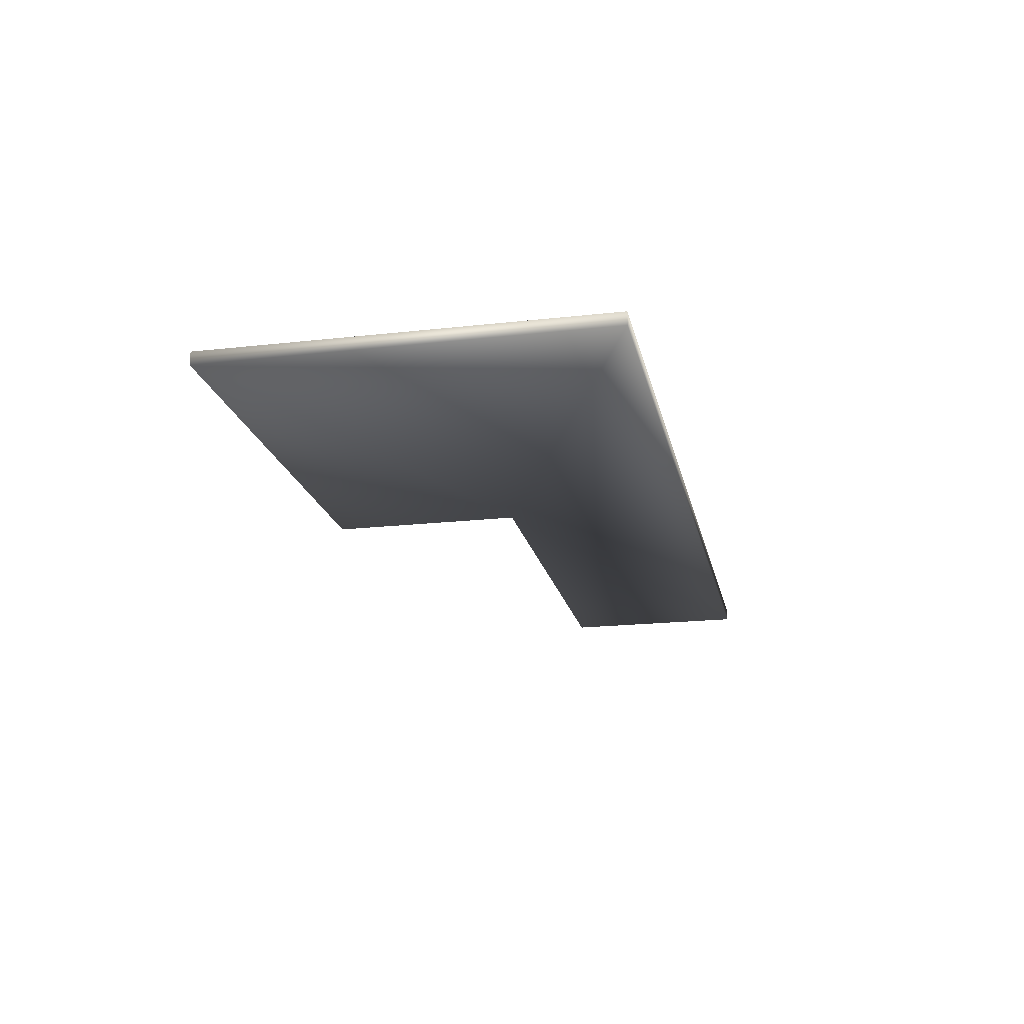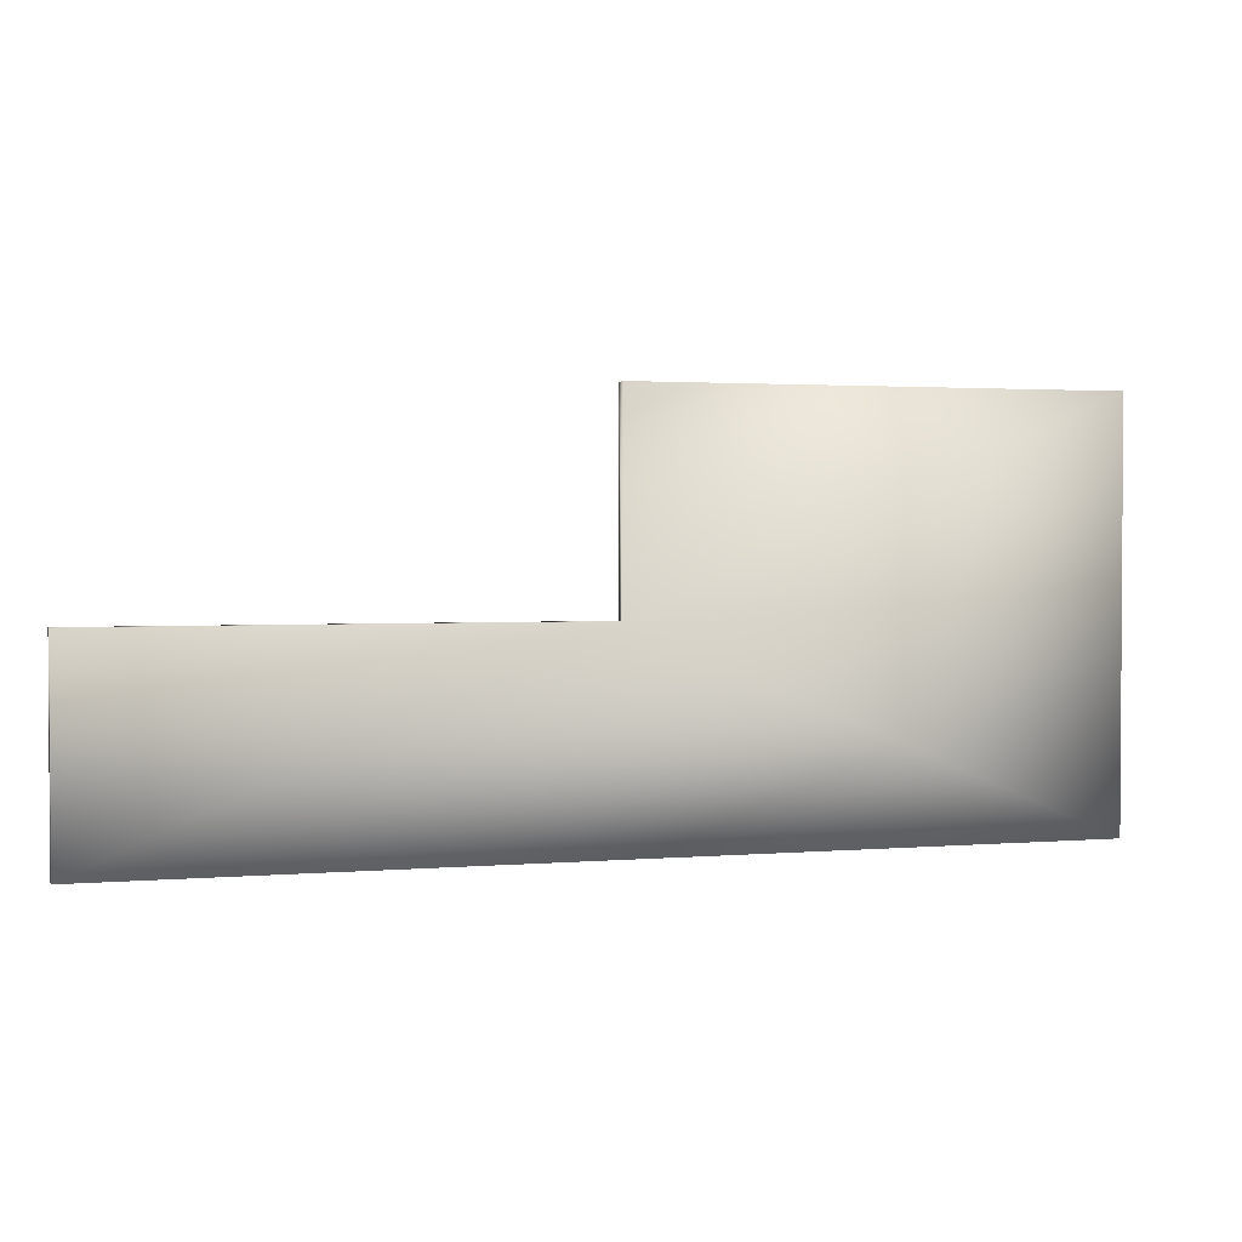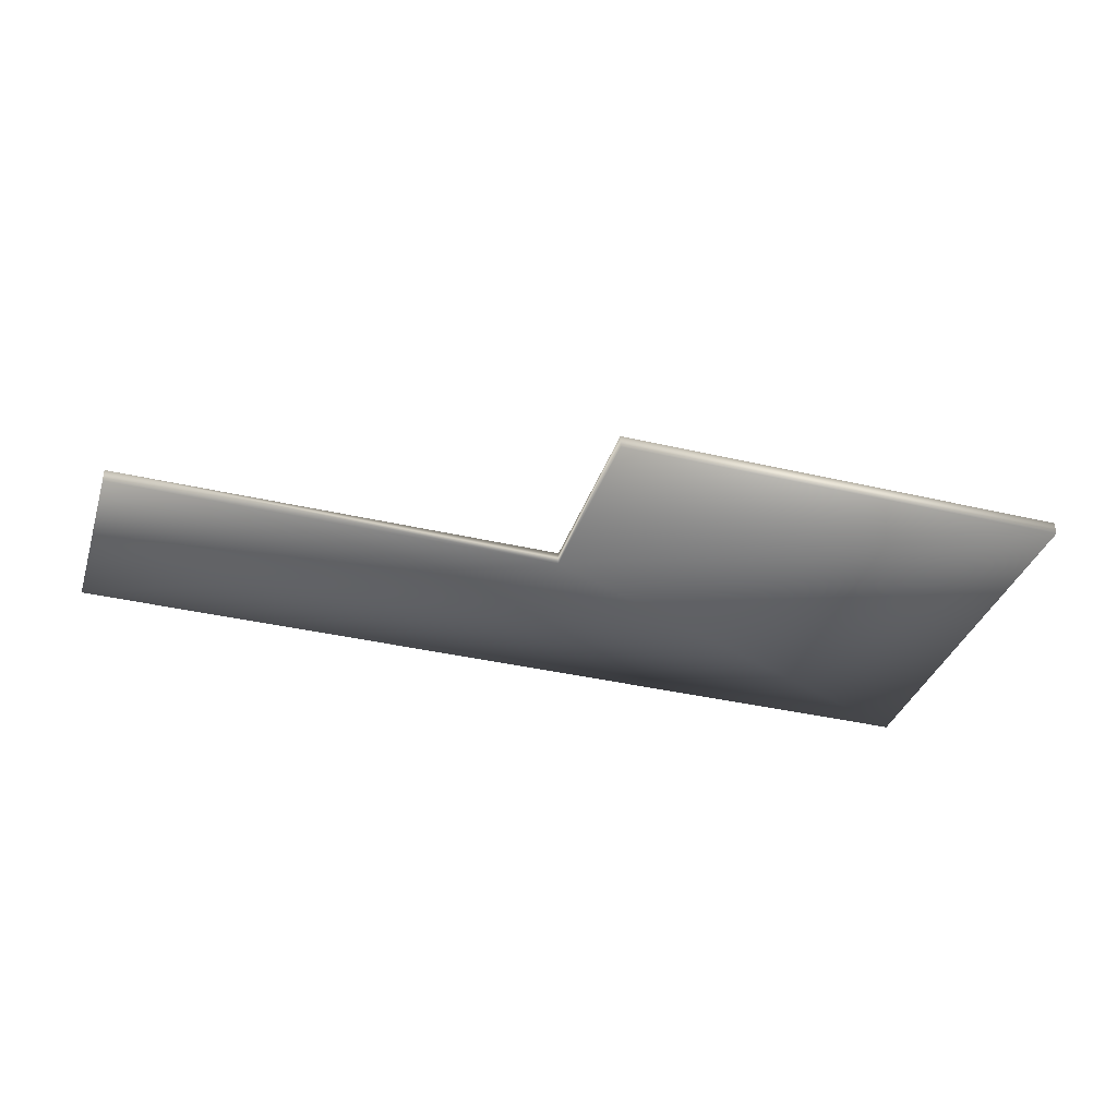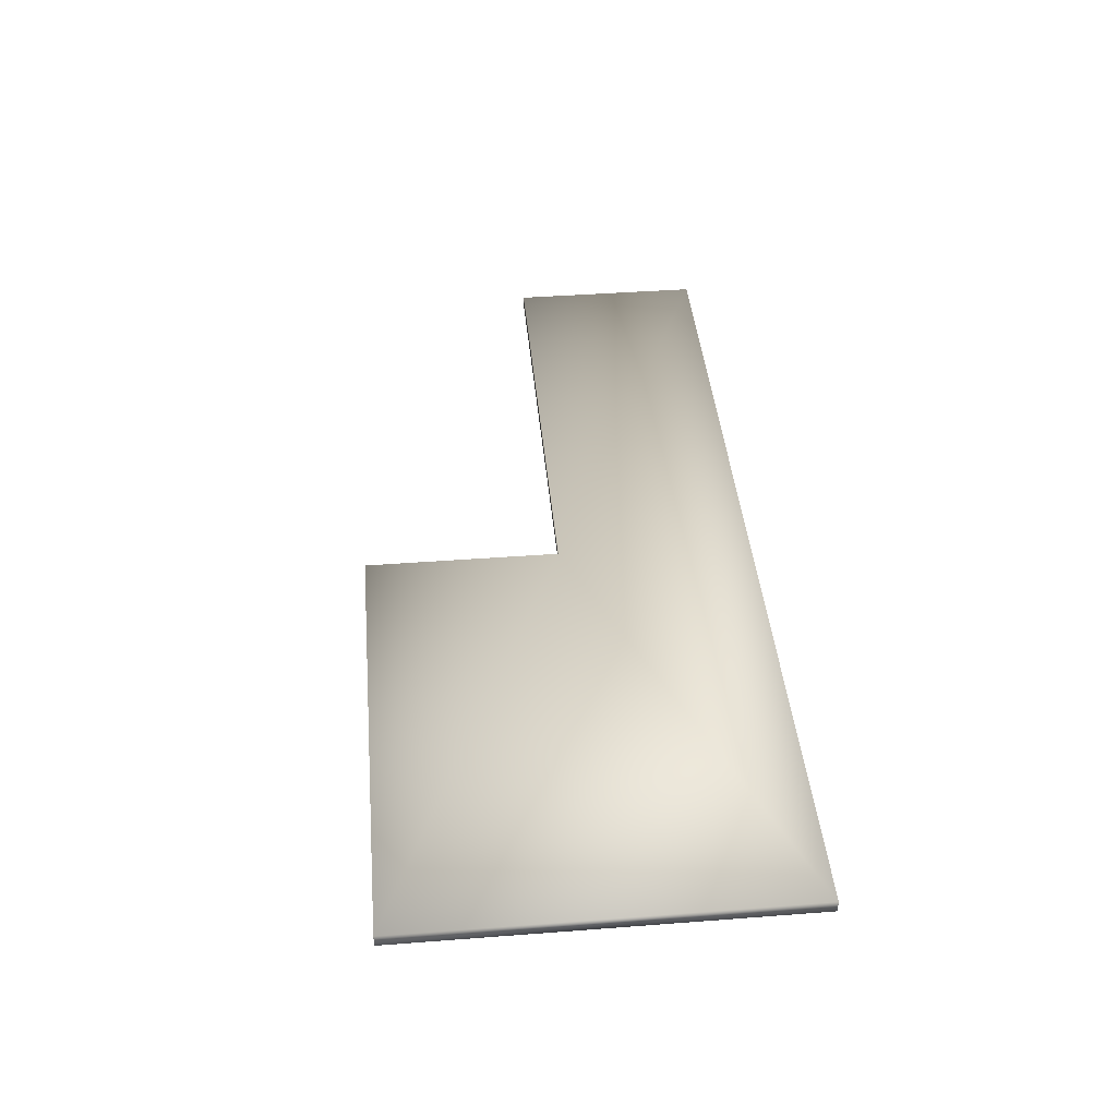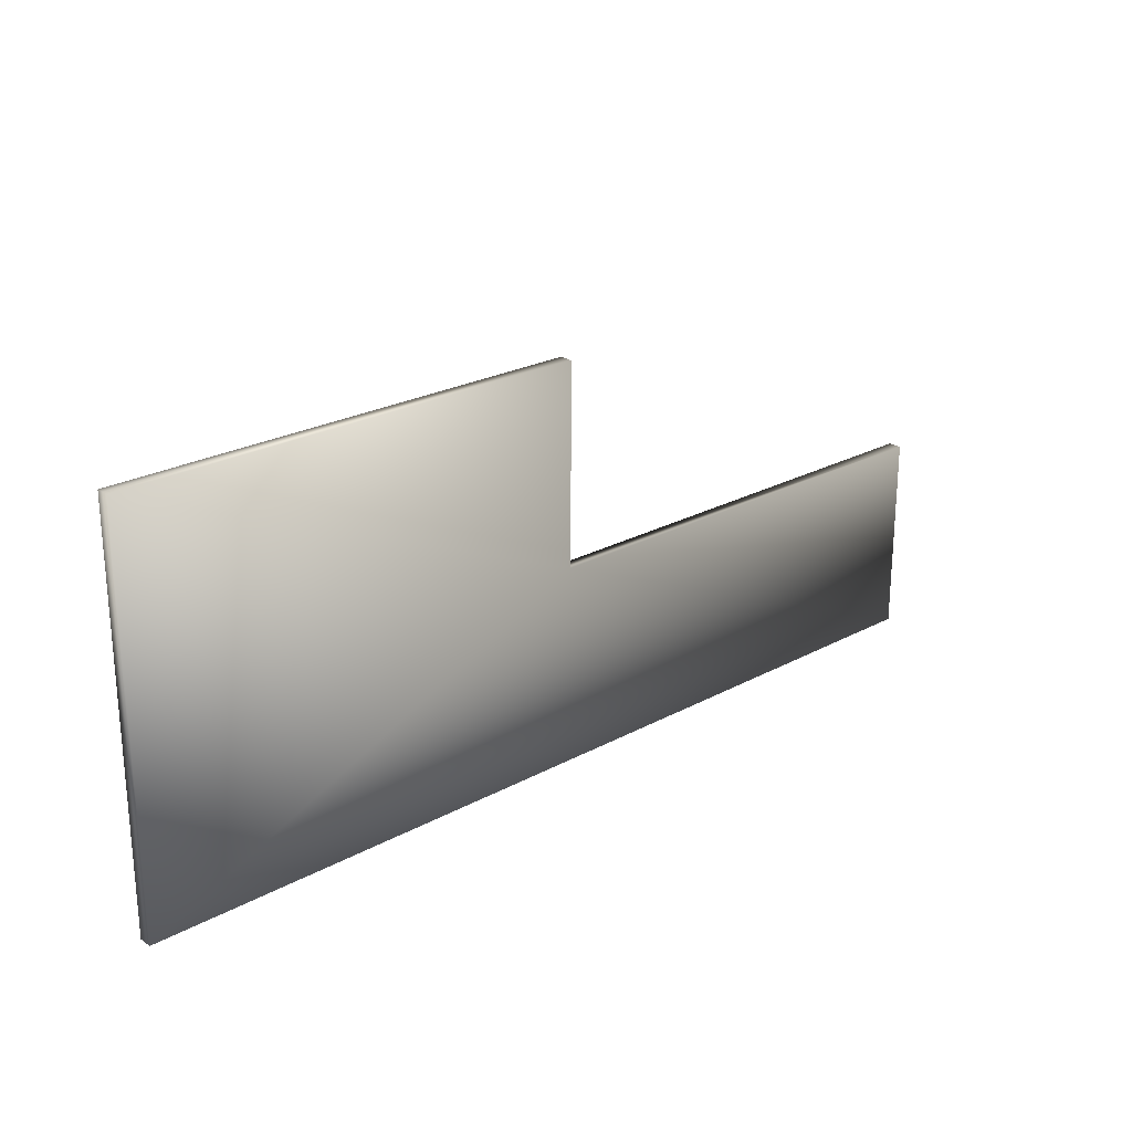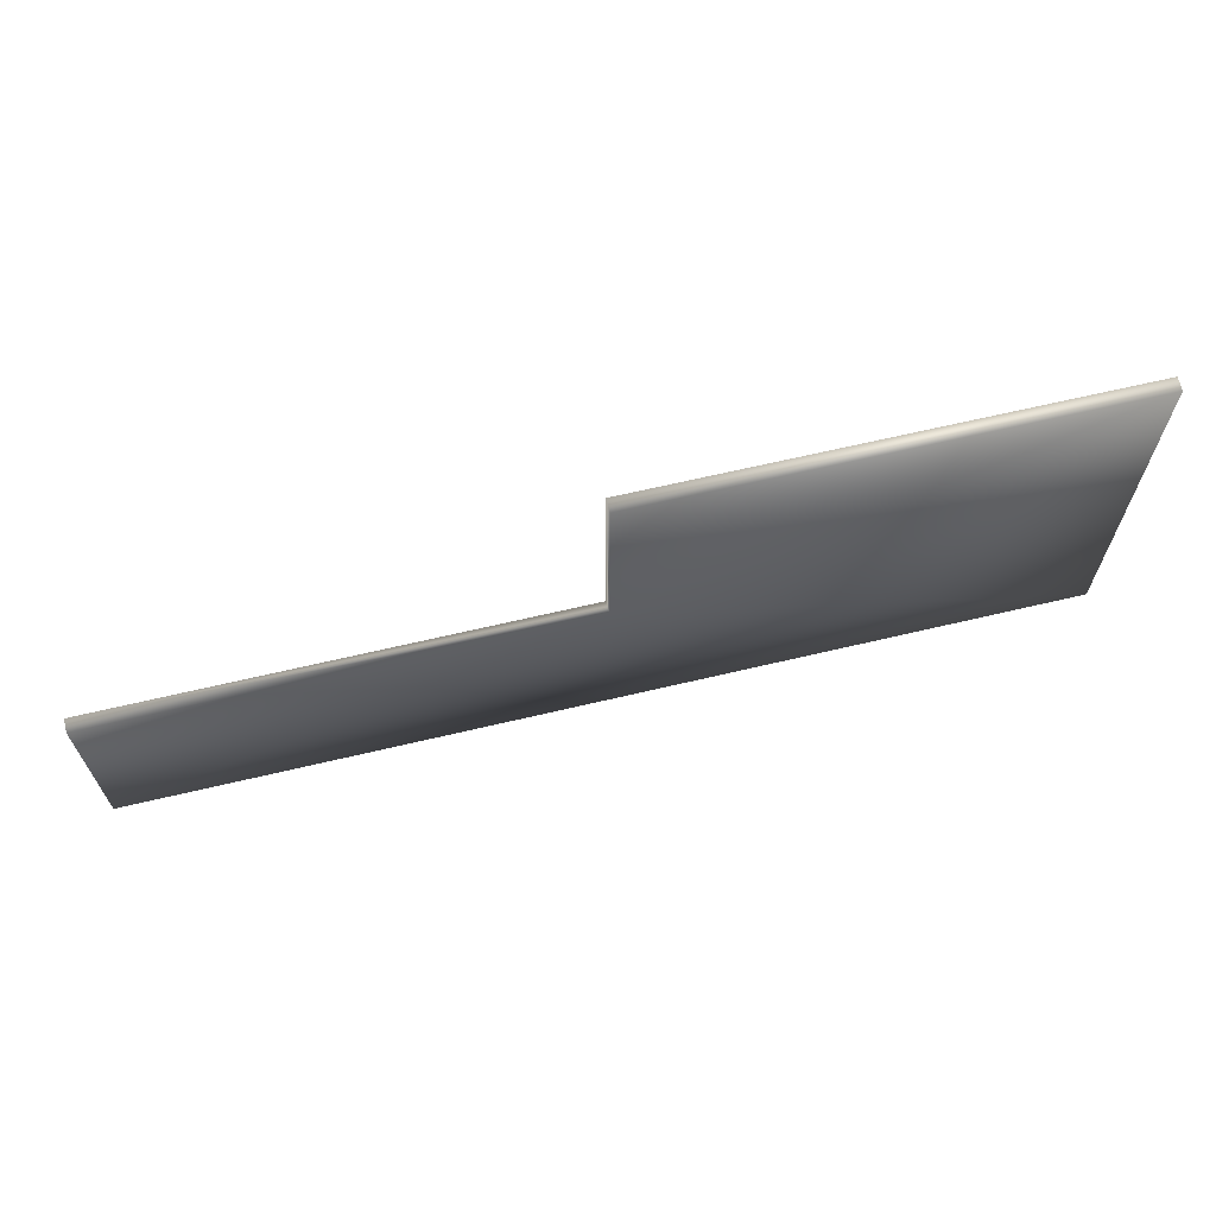
<metadata>
{"format":"obj","ext":"obj","renderer":"f3d","projection":"perspective","resolution":1024,"background":"white","views":[{"elev":-19.6,"azim":101.9,"up":"+Y"},{"elev":2.1,"azim":-17.3,"up":"+Z"},{"elev":-35.9,"azim":-17.3,"up":"+Y"},{"elev":42.3,"azim":84.8,"up":"+Y"},{"elev":24.0,"azim":137.9,"up":"+Z"},{"elev":66.6,"azim":-13.3,"up":"+Z"}]}
</metadata>
<code>
v 1.4 0 1.34
v 1.4 0.02 0.74
v 1.4 0.02 1.34
v 1.4 0 0.74
v 0 0.02 1.04
v 0.7 0 1.04
v 0.7 0.02 1.04
v 0 0 1.04
v 0 0 0.74
v 0 0.02 0.74
v 0.7 0.02 1.34
v 0.7 0 1.34
f 1 2 3
f 2 1 4
f 5 6 7
f 6 5 8
f 9 2 4
f 2 9 10
f 9 5 10
f 5 9 8
f 3 7 11
f 2 7 3
f 10 7 2
f 7 10 5
f 8 9 6
f 6 1 12
f 4 6 9
f 6 4 1
f 11 1 3
f 1 11 12
f 6 11 7
f 11 6 12

</code>
